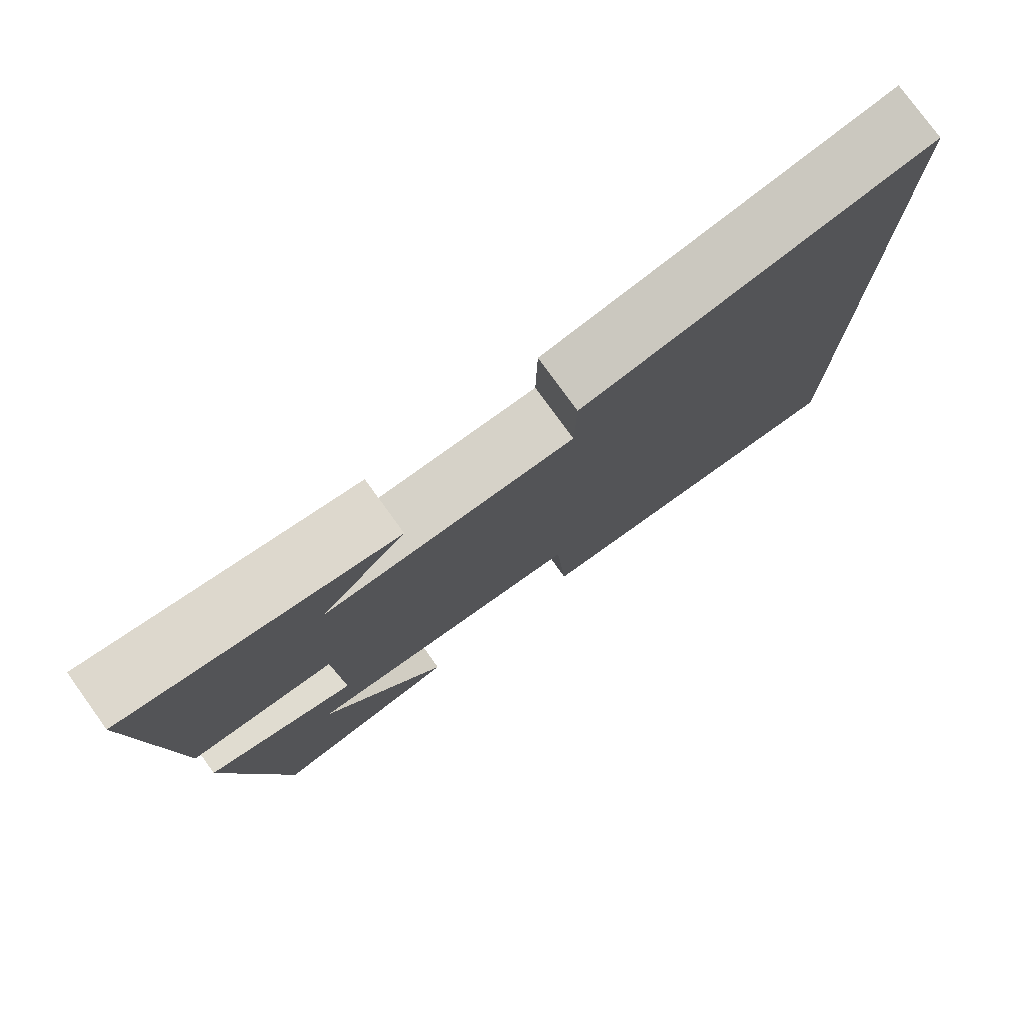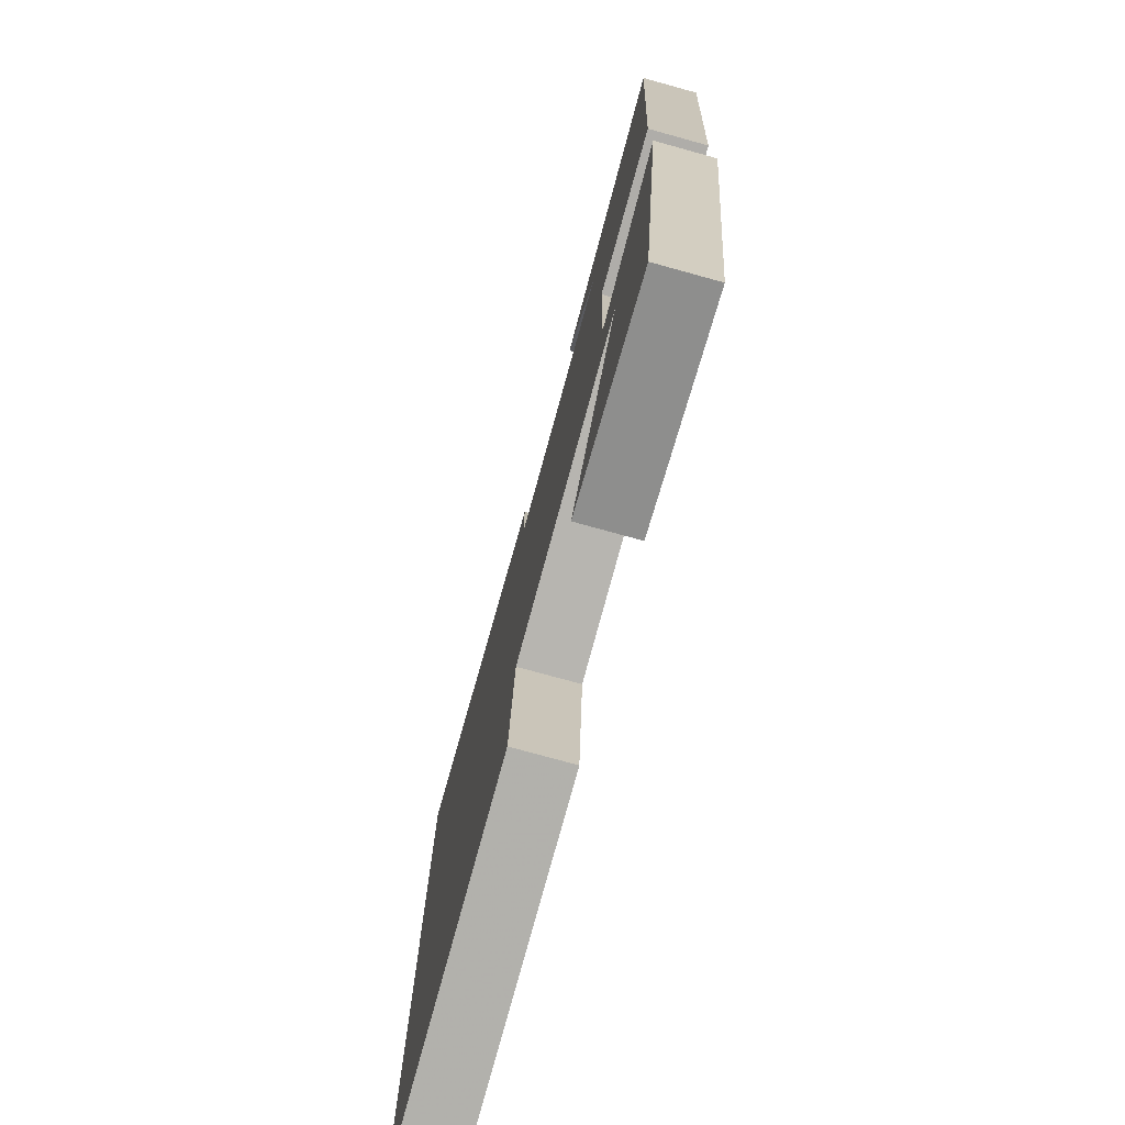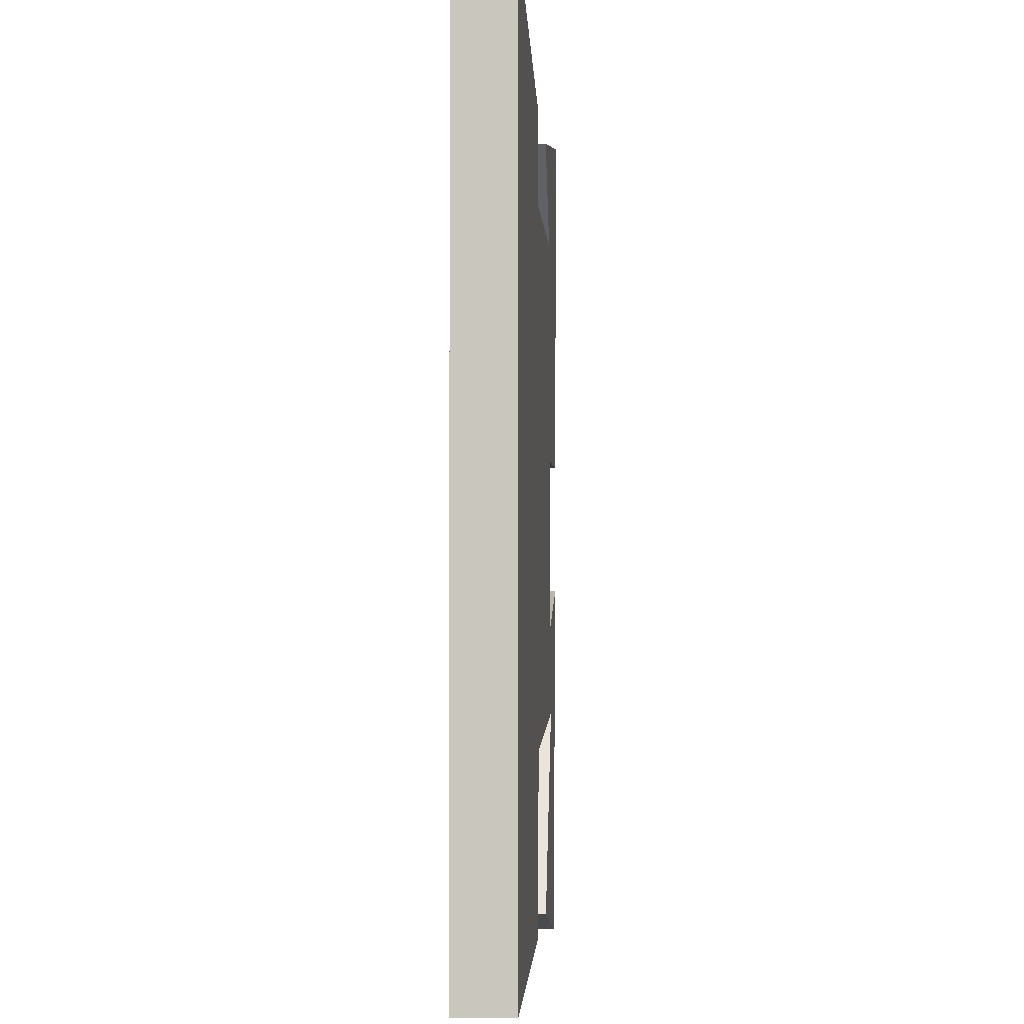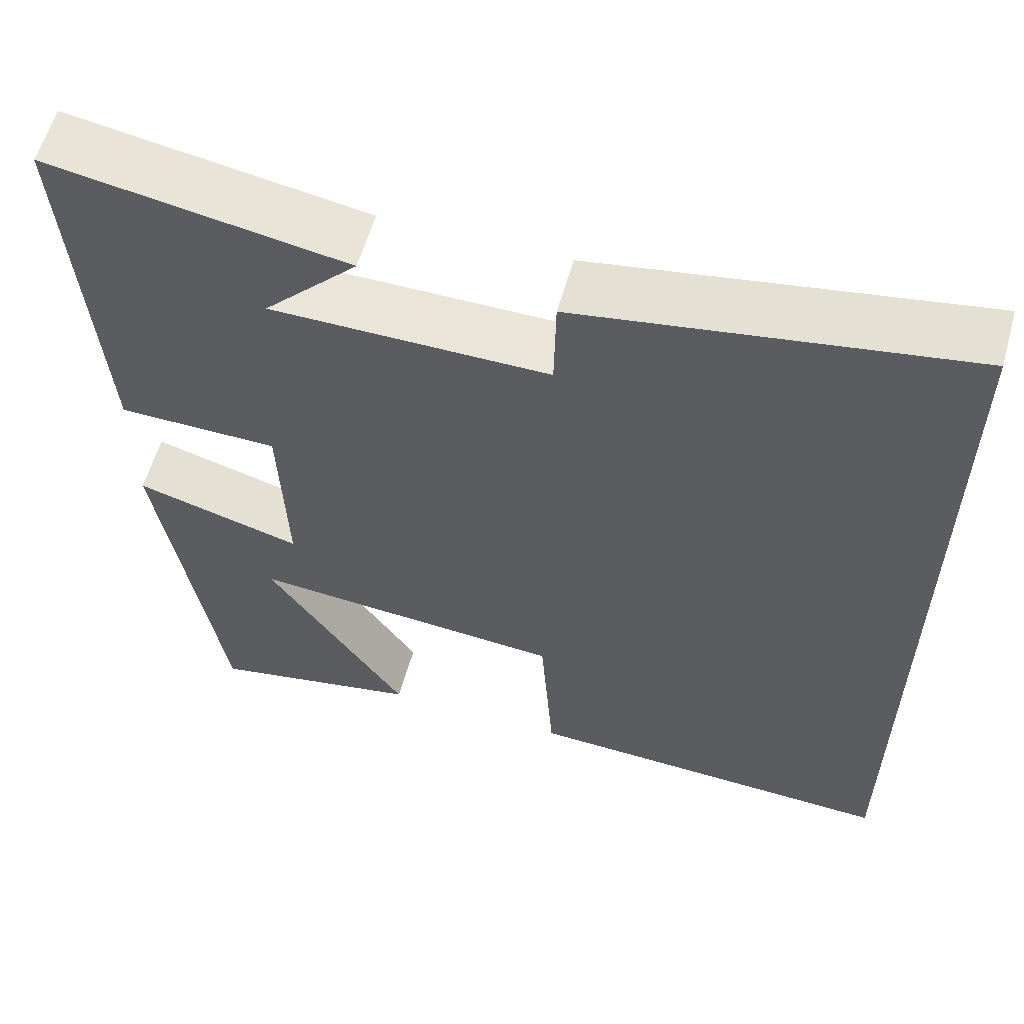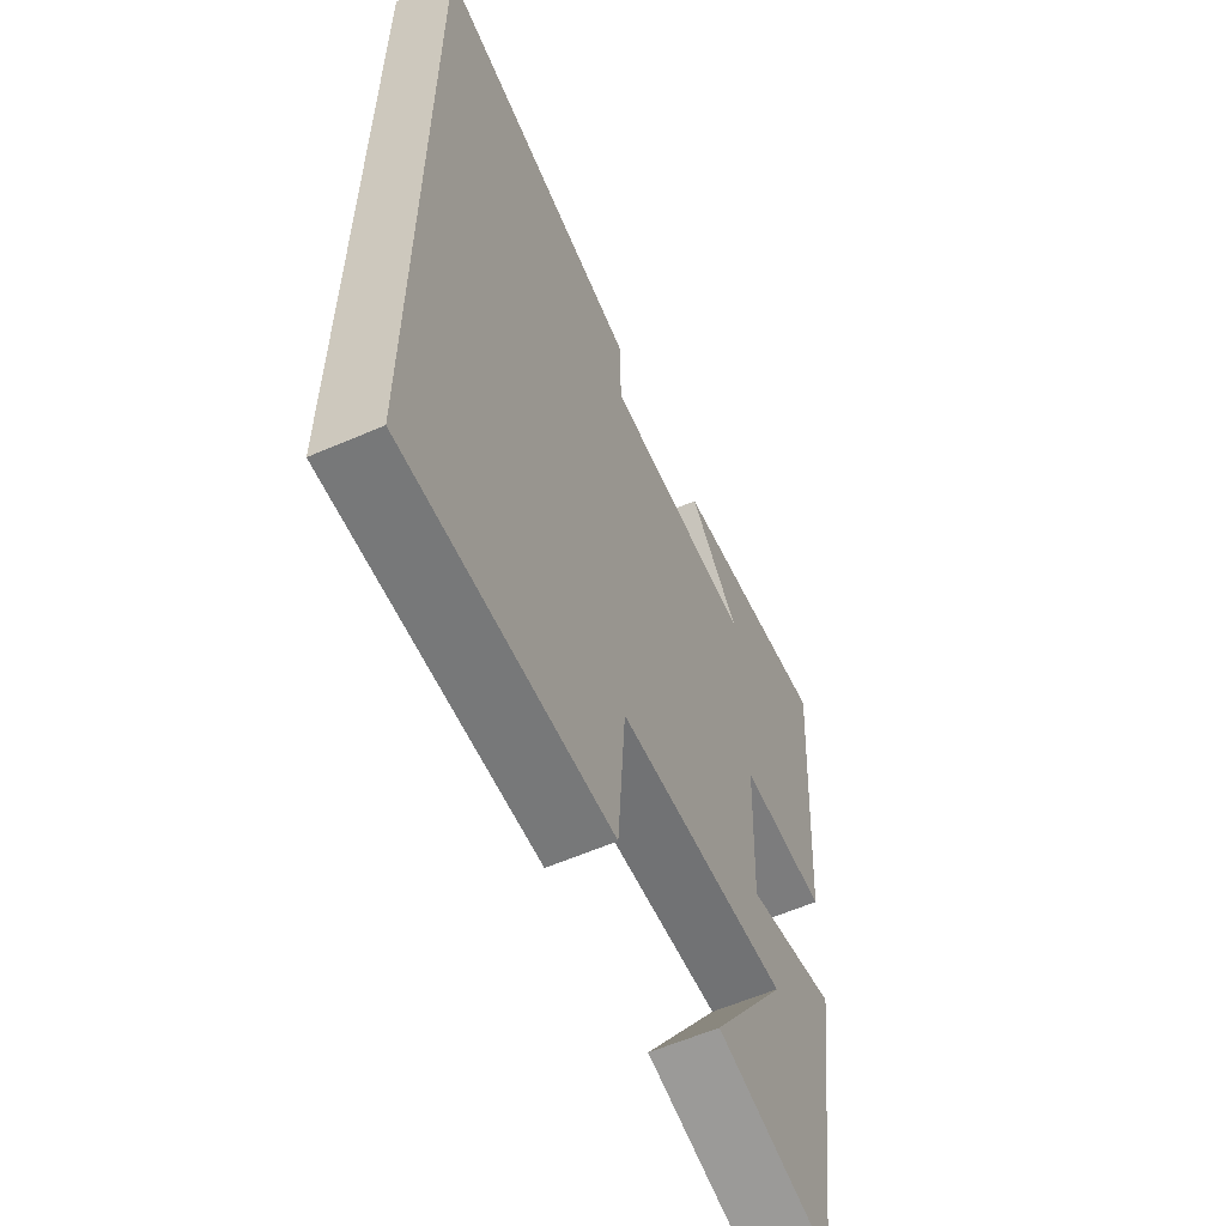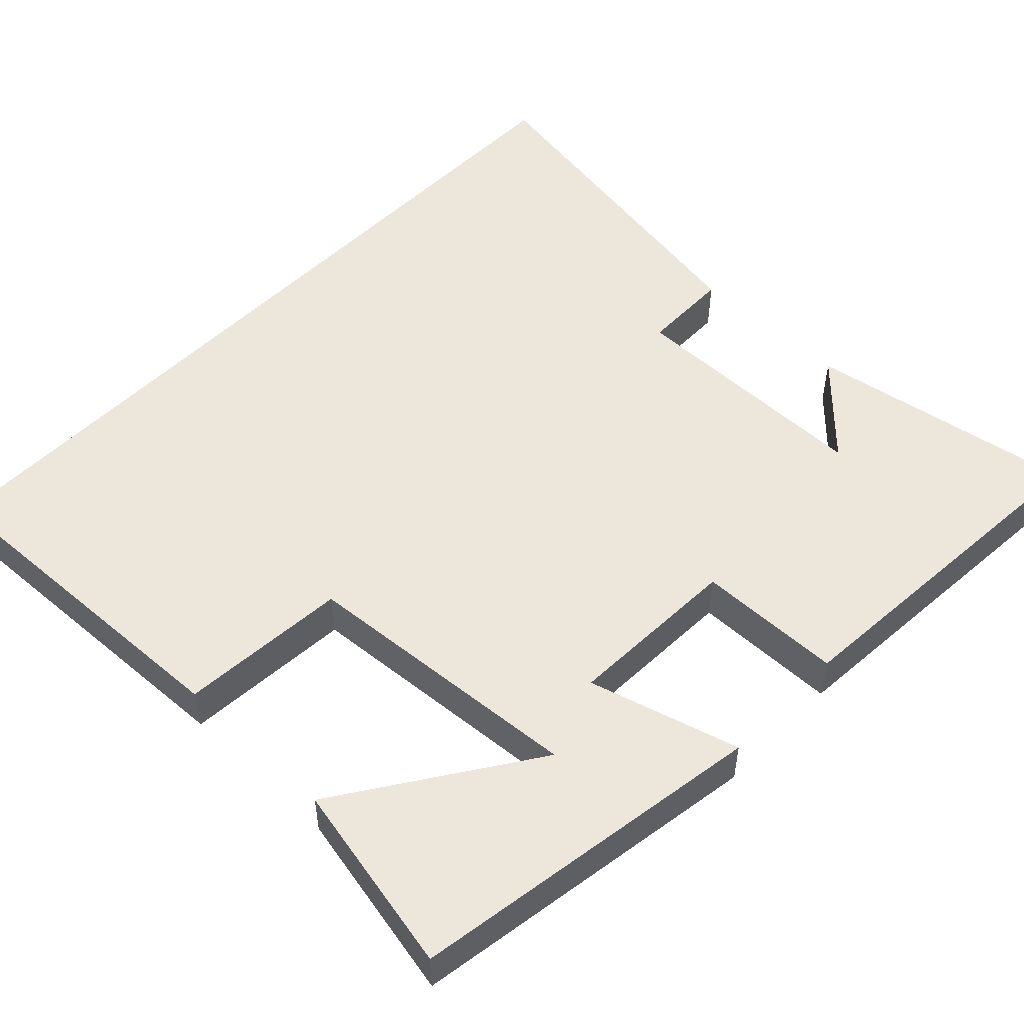
<metadata>
{"format":"obj","ext":"obj","renderer":"f3d","projection":"perspective","resolution":1024,"background":"white","views":[{"elev":78.3,"azim":-35.9,"up":"+Z"},{"elev":-76.7,"azim":-105.4,"up":"+Z"},{"elev":-2.1,"azim":93.2,"up":"+Z"},{"elev":58.8,"azim":15.7,"up":"+Z"},{"elev":-59.3,"azim":114.0,"up":"+Z"},{"elev":51.6,"azim":-136.2,"up":"+Y"}]}
</metadata>
<code>
v -0.427 0.07 -0.553
v -0.5 0.07 -0.082
v -0.301 0.07 -0.138
v -0.309 0.07 0.092
v -0.5 0.07 0.094
v -0.533 0.07 0.559
v -0.178 0.07 0.5
v -0.29 0.07 0.382
v 0.04 0.07 0.382
v 0.042 0.07 0.5
v 0.5 0.07 0.579
v 0.5 0.07 -0.517
v 0.051 0.07 -0.5
v 0.035 0.07 -0.277
v -0.341 0.07 -0.249
v -0.173 0.07 -0.5
v -0.427 0 -0.553
v -0.5 0 -0.082
v -0.301 0 -0.138
v -0.309 0 0.092
v -0.5 0 0.094
v -0.533 0 0.559
v -0.178 0 0.5
v -0.29 0 0.382
v 0.04 0 0.382
v 0.042 0 0.5
v 0.5 0 0.579
v 0.5 0 -0.517
v 0.051 0 -0.5
v 0.035 0 -0.277
v -0.341 0 -0.249
v -0.173 0 -0.5
f 15 16 1 2
f 14 15 2 3
f 12 13 14
f 11 12 14
f 10 11 14
f 9 10 14
f 14 3 4
f 9 14 4
f 8 9 4
f 6 7 8
f 4 5 6 8
f 18 17 32 31
f 19 18 31 30
f 30 29 28
f 30 28 27
f 30 27 26
f 30 26 25
f 20 19 30
f 20 30 25
f 20 25 24
f 24 23 22
f 24 22 21 20
f 1 17 18 2
f 2 18 19 3
f 3 19 20 4
f 4 20 21 5
f 5 21 22 6
f 6 22 23 7
f 7 23 24 8
f 8 24 25 9
f 9 25 26 10
f 10 26 27 11
f 11 27 28 12
f 12 28 29 13
f 13 29 30 14
f 14 30 31 15
f 15 31 32 16
f 16 32 17 1

</code>
